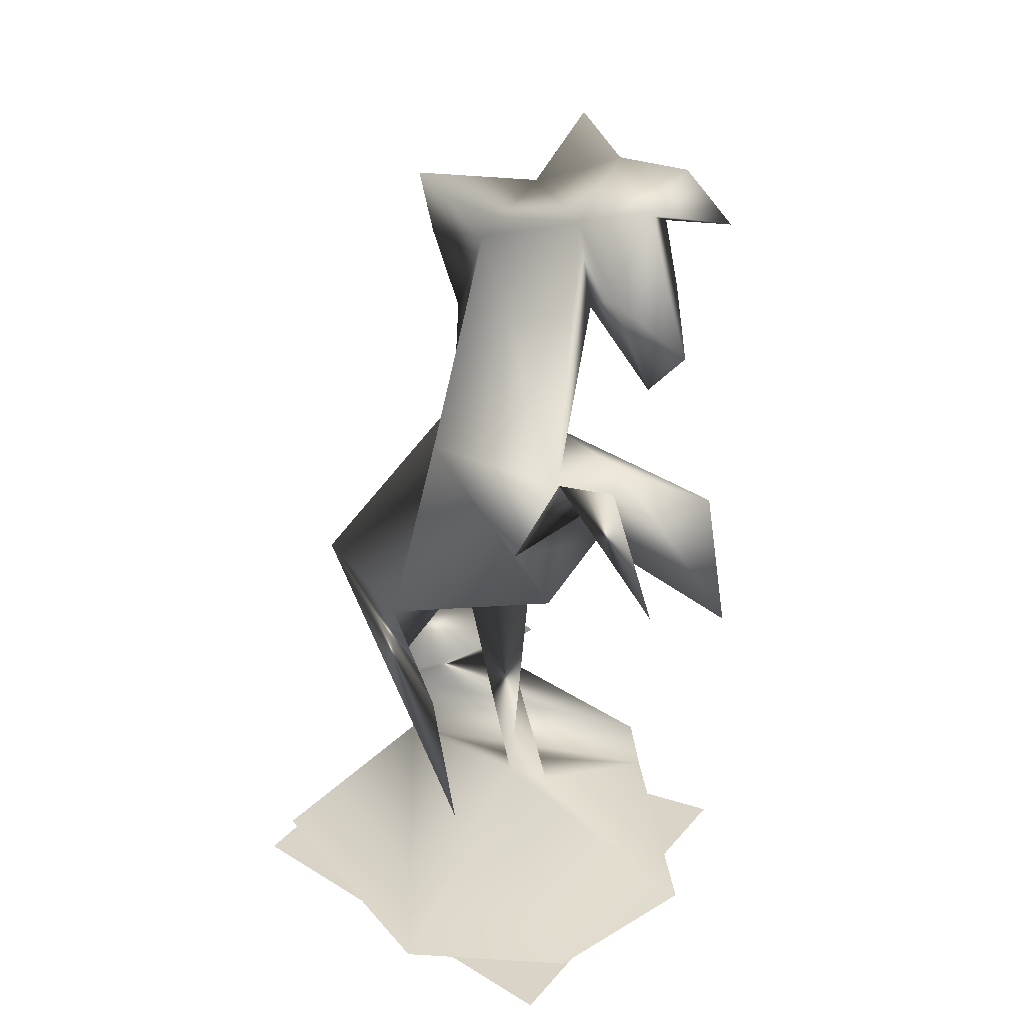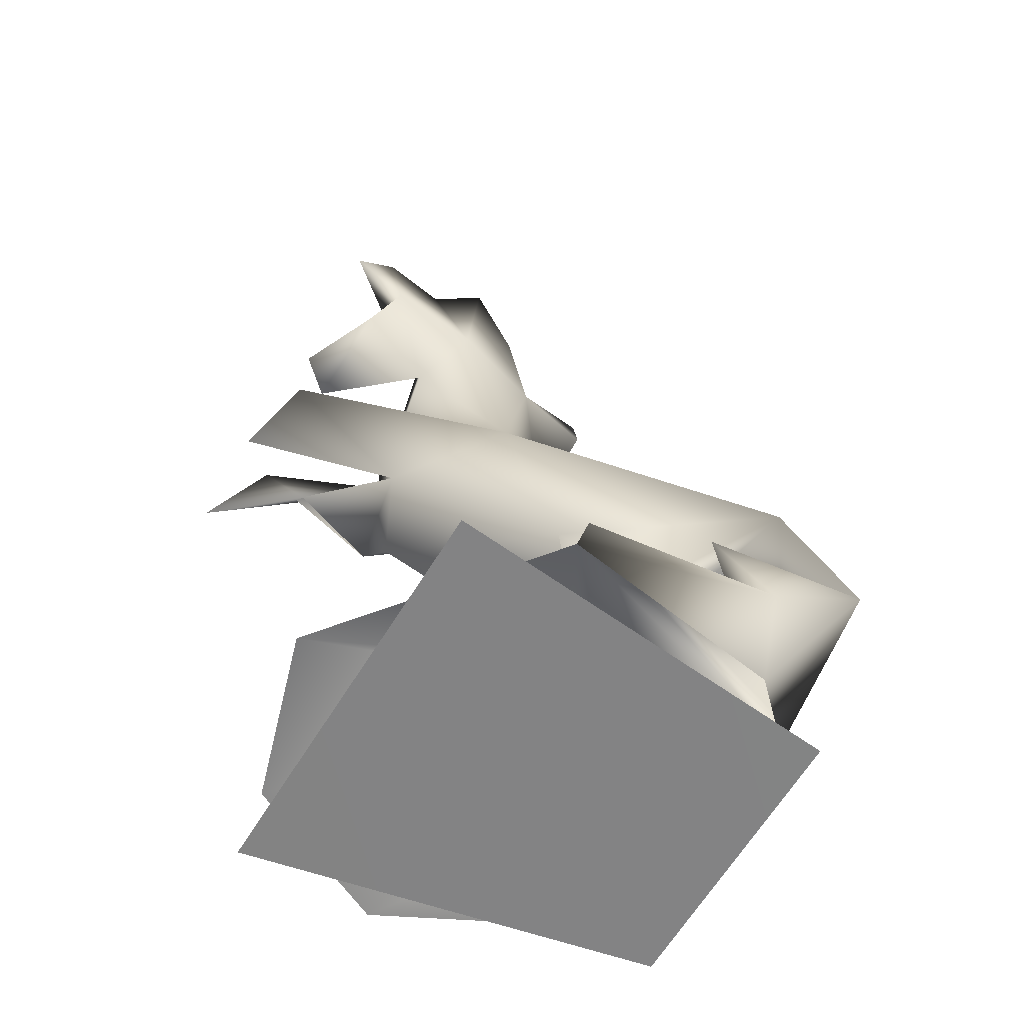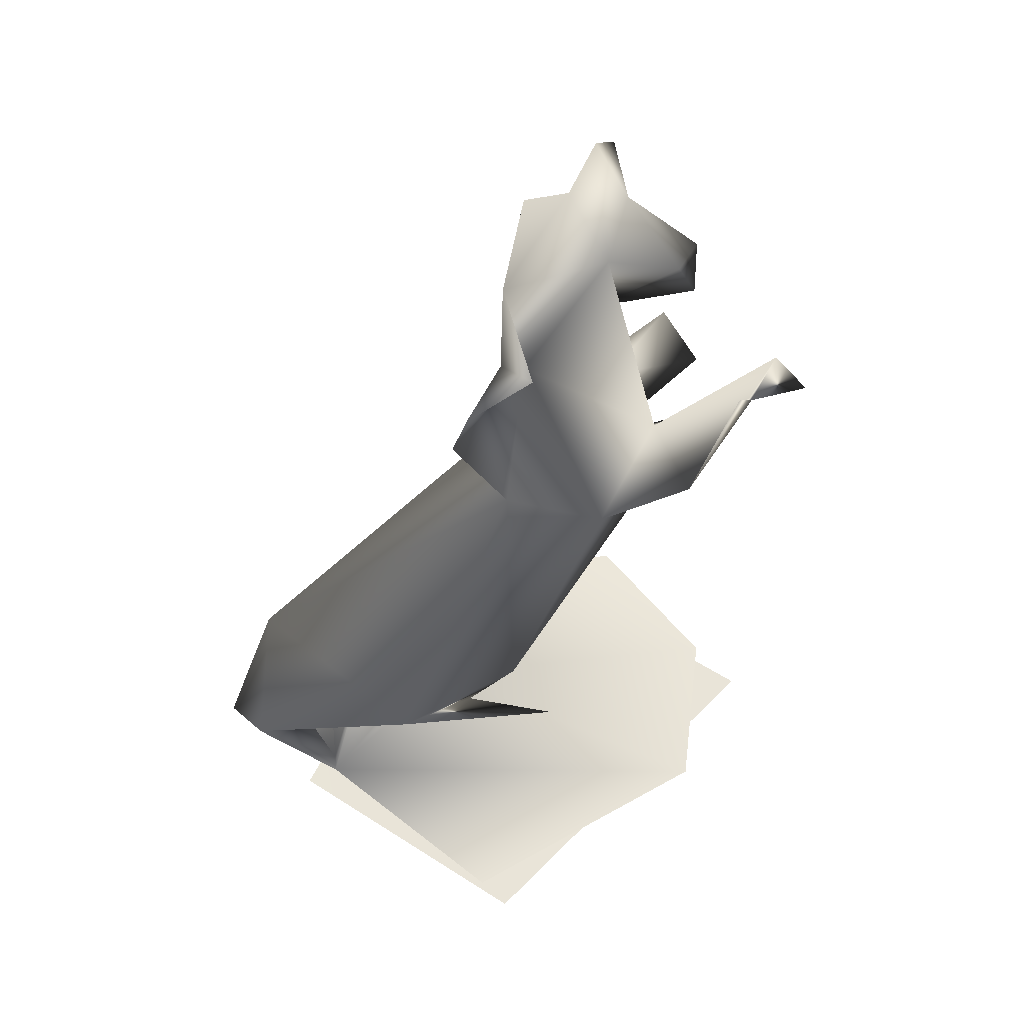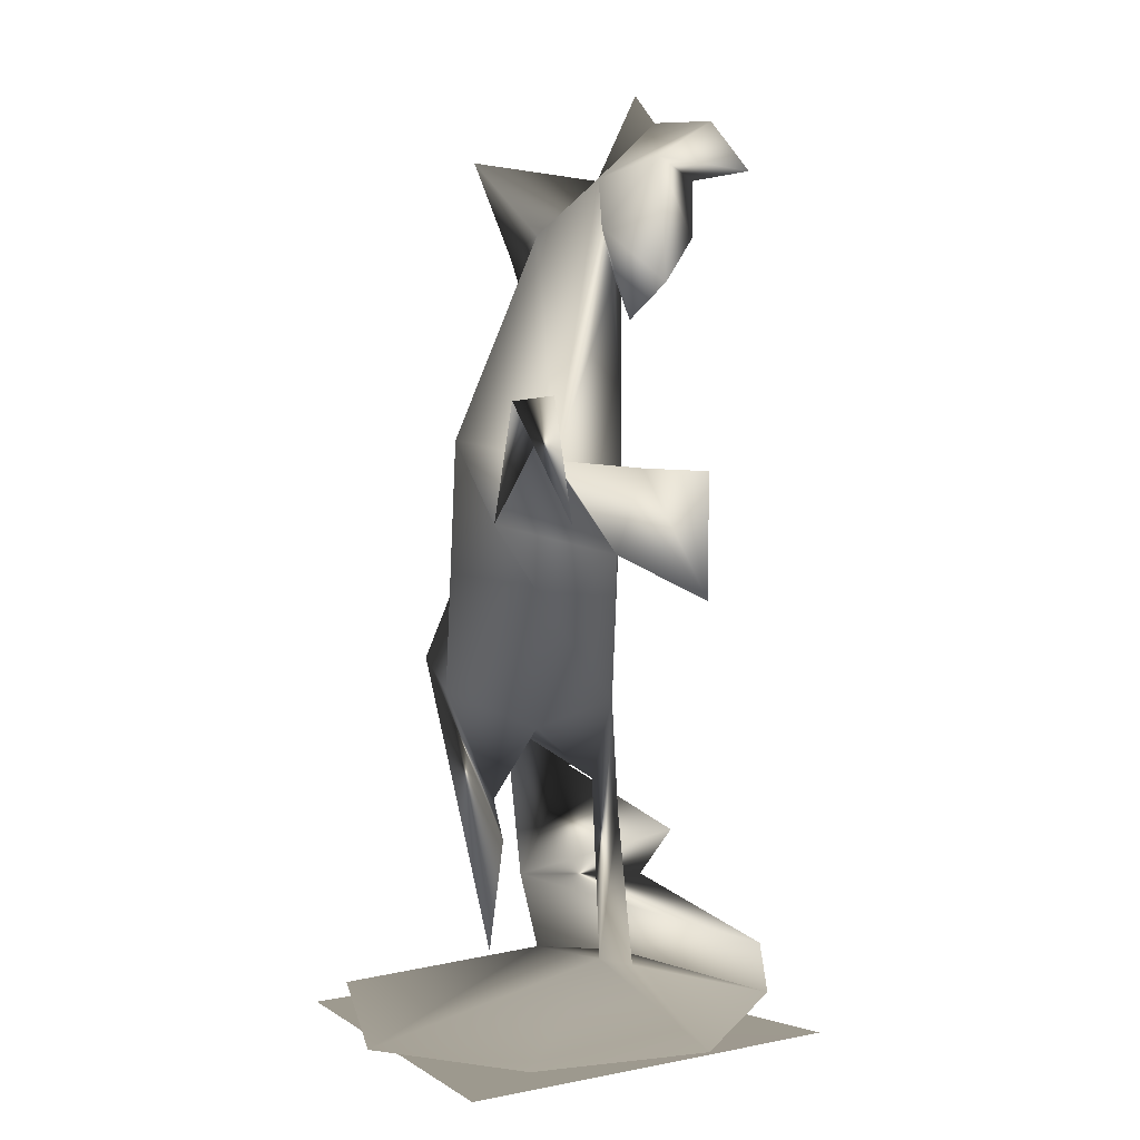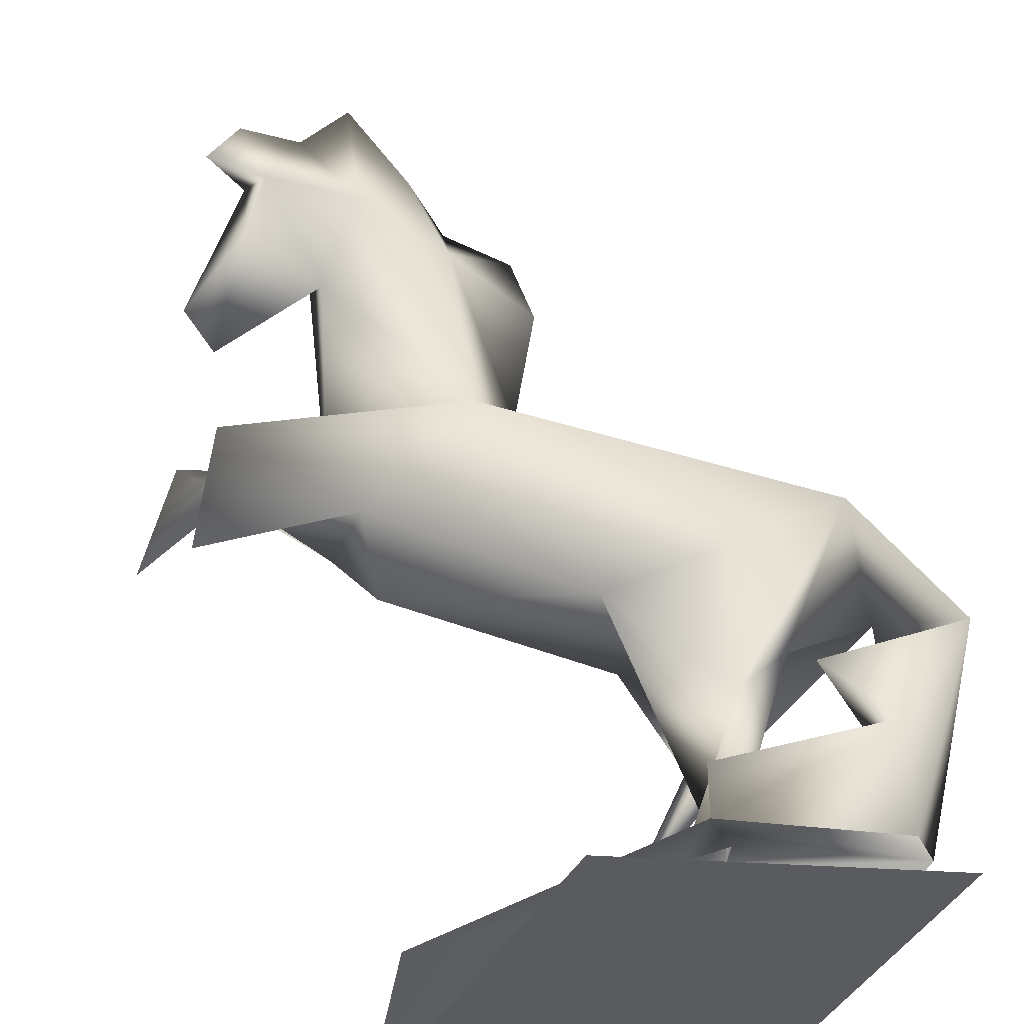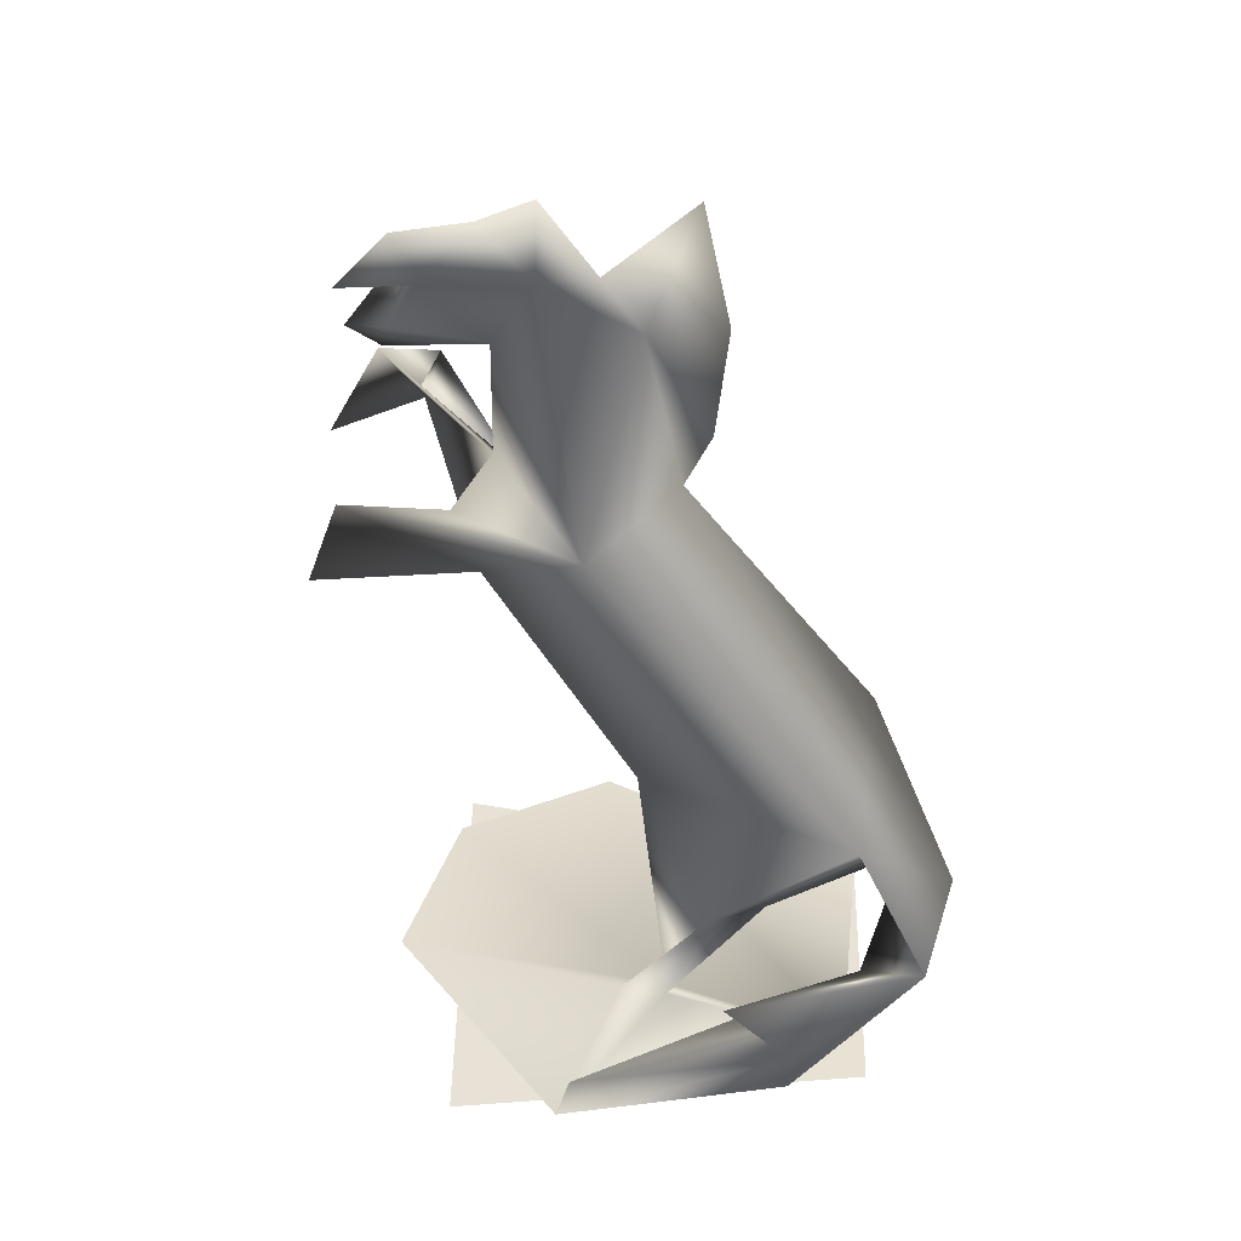
<metadata>
{"format":"obj","ext":"obj","renderer":"f3d","projection":"perspective","resolution":1024,"background":"white","views":[{"elev":28.7,"azim":-122.6,"up":"+Y"},{"elev":-61.2,"azim":-4.7,"up":"+Y"},{"elev":60.0,"azim":148.8,"up":"+Y"},{"elev":3.6,"azim":-100.6,"up":"+Y"},{"elev":56.7,"azim":-14.6,"up":"+Z"},{"elev":40.3,"azim":26.9,"up":"+Y"}]}
</metadata>
<code>
v 0.01642 0.02416 0.01883
v 0.02692 0.0546 0.02152
v 0.006058 0.02272 0.02055
v 0.006058 0.02272 0.02055
v 0.01452 0.02248 0.01459
v 0.01642 0.02416 0.01883
v 0.03848 0.06115 0.01752
v 0.007854 0.0837 0.01614
v 0.03848 0.06115 0.01752
v 0.05953 0.08971 0.02165
v -0.004623 0.1354 0.01563
v -0.03211 0.1189 0.008953
v 0.007854 0.0837 0.01614
v -0.004623 0.1354 0.01563
v 0.05953 0.08971 0.02165
v 0.006266 0.1437 -0.006833
v -0.004623 0.1354 0.01563
v 0.04461 0.09043 -0.02182
v 0.006266 0.1437 -0.006833
v 0.006266 0.1437 -0.006833
v 0.002064 0.1841 0.002626
v -0.004623 0.1354 0.01563
v -0.01511 0.1963 0.01315
v -0.03433 0.197 0.02457
v -0.02744 0.1771 0.009363
v -0.03433 0.197 0.02457
v -0.04166 0.1845 0.02263
v -0.02744 0.1771 0.009363
v -0.03433 0.197 0.02457
v -0.03892 0.2015 0.0163
v -0.04166 0.1845 0.02263
v -0.04166 0.1845 0.02263
v -0.05318 0.1673 0.007154
v 0.01591 0.1844 -0.00602
v 0.002064 0.1841 0.002626
v 0.01598 0.1639 0.000675
v 0.01598 0.1639 0.000675
v -0.000709 0.1877 -0.002605
v 0.01591 0.1844 -0.00602
v -0.02729 0.1978 0.005909
v -0.03604 0.1389 -0.004944
v -0.000709 0.1877 -0.002605
v -0.03604 0.1389 -0.004944
v -0.01001 0.1428 -0.02211
v 0.01326 0.08579 -0.02122
v -0.03235 0.1061 -0.004697
v 0.04461 0.09043 -0.02182
v 0.0341 0.05738 -0.007086
v -0.003187 0.0293 -0.01386
v 0.02628 0.07505 0.001856
v 0.01326 0.08579 -0.02122
v 0.0341 0.05738 -0.007086
v 0.002064 0.1841 0.002626
v 0.00522 0.2039 -0.01559
v -0.003203 0.1996 0.01036
v 0.002064 0.1841 0.002626
v -0.01511 0.1963 0.01315
v 0.006266 0.1437 -0.006833
v -0.000709 0.1877 -0.002605
v 0.01598 0.1639 0.000675
v -0.01511 0.1963 0.01315
v -0.01243 0.2171 0.01698
v -0.02466 0.2099 0.01849
v -0.003203 0.1996 0.01036
v -0.01243 0.2171 0.01698
v -0.02466 0.2099 0.01849
v -0.03433 0.197 0.02457
v -0.03892 0.2015 0.0163
v -0.03735 0.209 0.02762
v -0.02729 0.1978 0.005909
v -0.02729 0.1978 0.005909
v -0.02466 0.2099 0.01849
v -0.003203 0.1996 0.01036
v -0.003203 0.1996 0.01036
v -0.000709 0.1877 -0.002605
v -0.05318 0.1673 0.007154
v -0.04483 0.1862 0.003121
v -0.02744 0.1771 0.009363
v -0.05757 0.1747 0.01363
v -0.03892 0.2015 0.0163
v -0.04166 0.1845 0.02263
v -0.03892 0.2015 0.0163
v -0.000709 0.1877 -0.002605
v 0.00522 0.2039 -0.01559
v 0.01591 0.1844 -0.00602
v -0.000709 0.1877 -0.002605
v -0.003203 0.1996 0.01036
v 0.0341 0.05738 -0.007086
v 0.0616 0.07196 0.000218
v 0.02628 0.07505 0.001856
v 0.07359 0.07232 0.003179
v 0.0616 0.07196 0.000218
v 0.03848 0.06115 0.01752
v 0.0616 0.07196 0.000218
v 0.05953 0.08971 0.02165
v 0.07488 0.05899 0.01878
v 0.07359 0.07232 0.003179
v 0.05514 0.03522 0.002807
v 0.0616 0.07196 0.000218
v 0.0616 0.07196 0.000218
v 0.07488 0.05899 0.01878
v 0.07488 0.05899 0.01878
v 0.05514 0.03522 0.002807
v 0.03827 0.0481 0.03692
v 0.03827 0.0481 0.03692
v 0.05141 0.03509 0.03222
v 0.07488 0.05899 0.01878
v 0.04826 0.01545 0.0237
v 0.0542 0.0172 0.006825
v 0.07488 0.05899 0.01878
v 0.07488 0.05899 0.01878
v 0.009728 0.02578 0.05166
v 0.0542 0.0172 0.006825
v 0.006893 0.0148 0.0528
v 0.0542 0.0172 0.006825
v 0.0542 0.0172 0.006825
v -0.03211 0.1189 0.008953
v -0.05697 0.137 0.02261
v -0.0672 0.1117 0.02002
v -0.03547 0.1372 0.01388
v -0.03211 0.1189 0.008953
v -0.0672 0.1117 0.02002
v -0.03547 0.1372 0.01388
v -0.0672 0.1117 0.02002
v -0.05697 0.137 0.02261
v 0.006266 0.1437 -0.006833
v -0.0659 0.152 -0.01049
v -0.03604 0.1389 -0.004944
v -0.03846 0.1258 -0.01807
v -0.03604 0.1389 -0.004944
v -0.05559 0.1424 -0.0111
v -0.03211 0.1189 0.008953
v -0.03211 0.1189 0.008953
v -0.05559 0.1424 -0.0111
v -0.03846 0.1258 -0.01807
v -0.05466 0.151 -0.01696
v -0.0659 0.152 -0.01049
v -0.07886 0.1273 -0.009372
v -0.05466 0.151 -0.01696
v -0.05559 0.1424 -0.0111
v -0.03846 0.1258 -0.01807
v 0.006058 0.02272 0.02055
v 0.01452 0.02248 0.01459
v -0.04746 0.01615 0.02552
v -0.04746 0.01615 0.02552
v 0.006893 0.0148 0.0528
v 0.006058 0.02272 0.02055
v -0.02957 0.01538 -0.04375
v -0.05345 0.01547 -0.01327
v -0.04746 0.01615 0.02552
v -0.05345 0.01547 -0.01327
v 0.0542 0.0172 0.006825
v -0.01619 0.01083 0.05849
v -0.05774 0.01118 -0.02574
v 0.03294 0.01093 -0.04938
v 0.06122 0.01115 0.01011
v -0.01619 0.01083 0.05849
v 0.03294 0.01093 -0.04938
v 0.01642 0.02416 0.01883
v 0.03848 0.06115 0.01752
v 0.03848 0.06115 0.01752
v 0.02628 0.07505 0.001856
v 0.03848 0.06115 0.01752
v -0.004623 0.1354 0.01563
v 0.002064 0.1841 0.002626
v -0.004623 0.1354 0.01563
v -0.004623 0.1354 0.01563
v -0.03604 0.1389 -0.004944
v 0.002064 0.1841 0.002626
v 0.006266 0.1437 -0.006833
v 0.01598 0.1639 0.000675
v -0.01001 0.1428 -0.02211
v -0.03604 0.1389 -0.004944
v -0.000709 0.1877 -0.002605
v 0.006266 0.1437 -0.006833
v -0.000709 0.1877 -0.002605
v -0.03604 0.1389 -0.004944
v -0.03211 0.1189 0.008953
v -0.03547 0.1372 0.01388
v 0.02628 0.07505 0.001856
v -0.03235 0.1061 -0.004697
v -0.03211 0.1189 0.008953
v 0.02628 0.07505 0.001856
v -0.003187 0.0293 -0.01386
v 0.0341 0.05738 -0.007086
v 0.01837 0.0501 -0.00734
v 0.01837 0.0501 -0.00734
v -0.003187 0.0293 -0.01386
v 0.0341 0.05738 -0.007086
v 0.01591 0.1844 -0.00602
v 0.002064 0.1841 0.002626
v -0.02466 0.2099 0.01849
v -0.03735 0.209 0.02762
v -0.03433 0.197 0.02457
v -0.03735 0.209 0.02762
v -0.04628 0.198 0.03341
v -0.03433 0.197 0.02457
v -0.04628 0.198 0.03341
v -0.03892 0.2015 0.0163
v -0.03892 0.2015 0.0163
v -0.04628 0.198 0.03341
v -0.03735 0.209 0.02762
v -0.02466 0.2099 0.01849
v -0.02729 0.1978 0.005909
v -0.03892 0.2015 0.0163
v -0.04166 0.1845 0.02263
v -0.01243 0.2171 0.01698
v -0.02466 0.2099 0.01849
v 0.0341 0.05738 -0.007086
v 0.0616 0.07196 0.000218
v 0.03848 0.06115 0.01752
v 0.02628 0.07505 0.001856
v 0.0616 0.07196 0.000218
v 0.07488 0.05899 0.01878
v 0.0542 0.0172 0.006825
v 0.07488 0.05899 0.01878
v 0.006893 0.0148 0.0528
v 0.006893 0.0148 0.0528
v -0.03604 0.1389 -0.004944
v -0.03547 0.1372 0.01388
v -0.004623 0.1354 0.01563
v -0.03211 0.1189 0.008953
v -0.004623 0.1354 0.01563
v -0.004623 0.1354 0.01563
v -0.03547 0.1372 0.01388
v -0.05697 0.137 0.02261
v -0.05559 0.1424 -0.0111
v -0.05466 0.151 -0.01696
v -0.03604 0.1389 -0.004944
v -0.0659 0.152 -0.01049
v -0.05559 0.1424 -0.0111
v -0.07886 0.1273 -0.009372
v -0.0659 0.152 -0.01049
v -0.05466 0.151 -0.01696
v -0.0659 0.152 -0.01049
v -0.07886 0.1273 -0.009372
v -0.05559 0.1424 -0.0111
v -0.03235 0.1061 -0.004697
v -0.03211 0.1189 0.008953
v -0.03604 0.1389 -0.004944
v 0.0542 0.0172 0.006825
v 0.01642 0.02416 0.01883
v 0.006893 0.0148 0.0528
v 0.006893 0.0148 0.0528
v 0.01642 0.02416 0.01883
v 0.006058 0.02272 0.02055
v 0.01642 0.02416 0.01883
v 0.0542 0.0172 0.006825
v 0.0542 0.0172 0.006825
v 0.03578 0.01459 -0.04211
v 0.006266 0.1437 -0.006833
g "horse_statue_01_1k_LOD_4"
f 148 149 143
f 150 143 151
f 153 154 155
f 148 249 250
f 152 148 143
f 187 47 188
f 47 48 49
f 184 185 186
f 142 143 144
f 156 157 158
f 143 247 248
f 4 2 5
f 1 2 3
f 6 5 7
f 159 160 2
f 2 8 5
f 8 9 5
f 182 181 13
f 187 51 47
f 189 51 187
f 50 51 52
f 183 46 45
f 45 126 18
f 162 163 8
f 8 2 10
f 180 13 181
f 14 13 15
f 145 146 147
f 244 245 246
f 241 242 243
f 112 113 114
f 218 106 112
f 112 103 116
f 108 109 110
f 102 103 104
f 115 98 97
f 97 98 99
f 97 214 215
f 216 100 103
f 209 47 210
f 18 91 92
f 18 19 15
f 88 89 90
f 211 212 213
f 2 161 10
f 93 94 10
f 91 18 15
f 100 101 95
f 95 96 97
f 106 103 112
f 106 217 108
f 104 103 106
f 105 106 107
f 106 108 111
f 46 141 44
f 135 238 239
f 133 134 135
f 130 131 132
f 227 228 129
f 136 137 129
f 138 139 140
f 235 236 237
f 232 233 234
f 127 128 129
f 229 230 231
f 240 44 141
f 120 121 122
f 117 118 119
f 123 124 125
f 177 178 179
f 222 223 125
f 219 220 221
f 167 25 168
f 224 225 226
f 44 45 46
f 45 44 251
f 172 173 174
f 175 172 176
f 11 12 13
f 16 17 15
f 20 21 22
f 77 33 79
f 206 79 33
f 25 40 41
f 76 77 78
f 40 42 43
f 28 32 33
f 77 79 80
f 79 81 82
f 204 78 77
f 204 77 205
f 26 27 28
f 29 30 31
f 23 24 25
f 68 69 70
f 71 202 203
f 71 72 73
f 61 62 63
f 66 67 61
f 58 59 60
f 37 38 39
f 83 84 85
f 84 86 87
f 190 54 191
f 164 165 23
f 166 23 25
f 169 170 171
f 34 35 36
f 40 74 75
f 56 55 57
f 53 54 55
f 207 73 208
f 61 64 65
f 197 198 199
f 195 196 194
f 200 201 69
f 192 193 194

</code>
